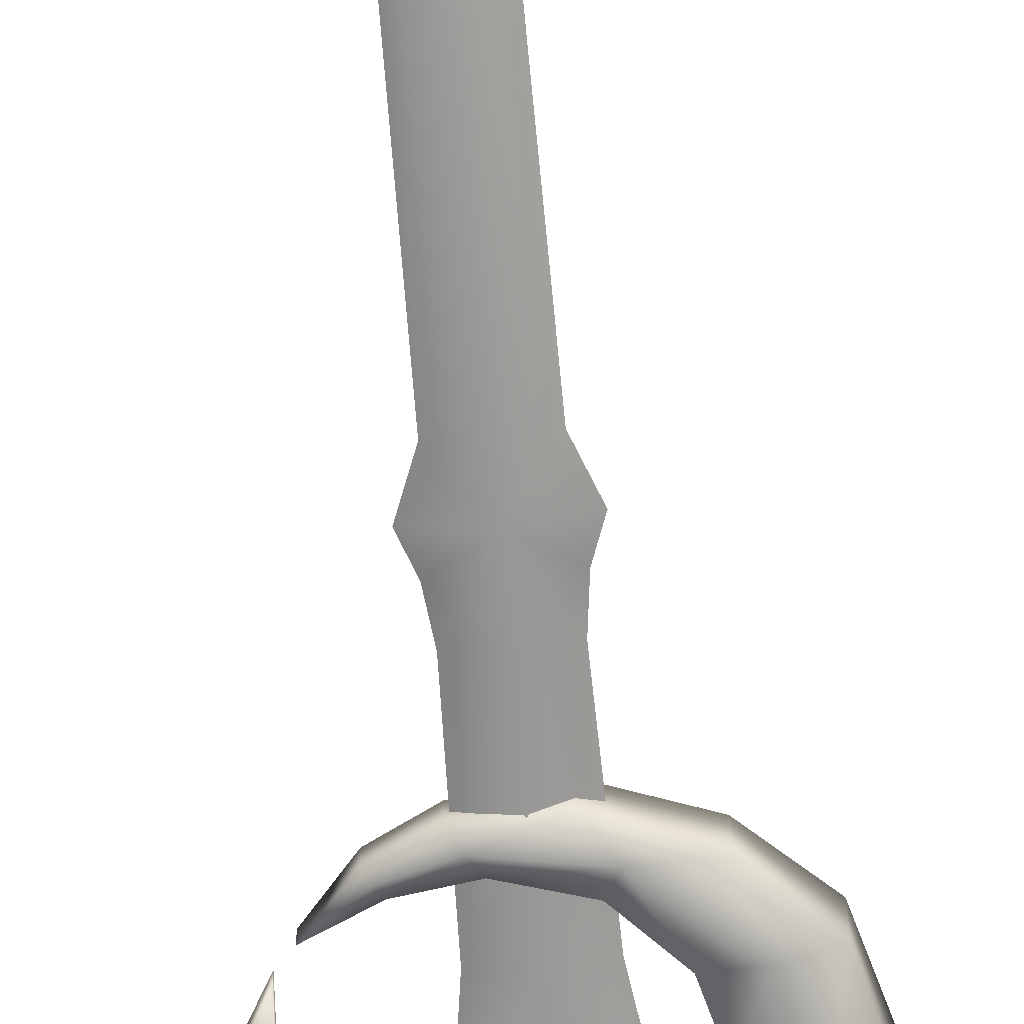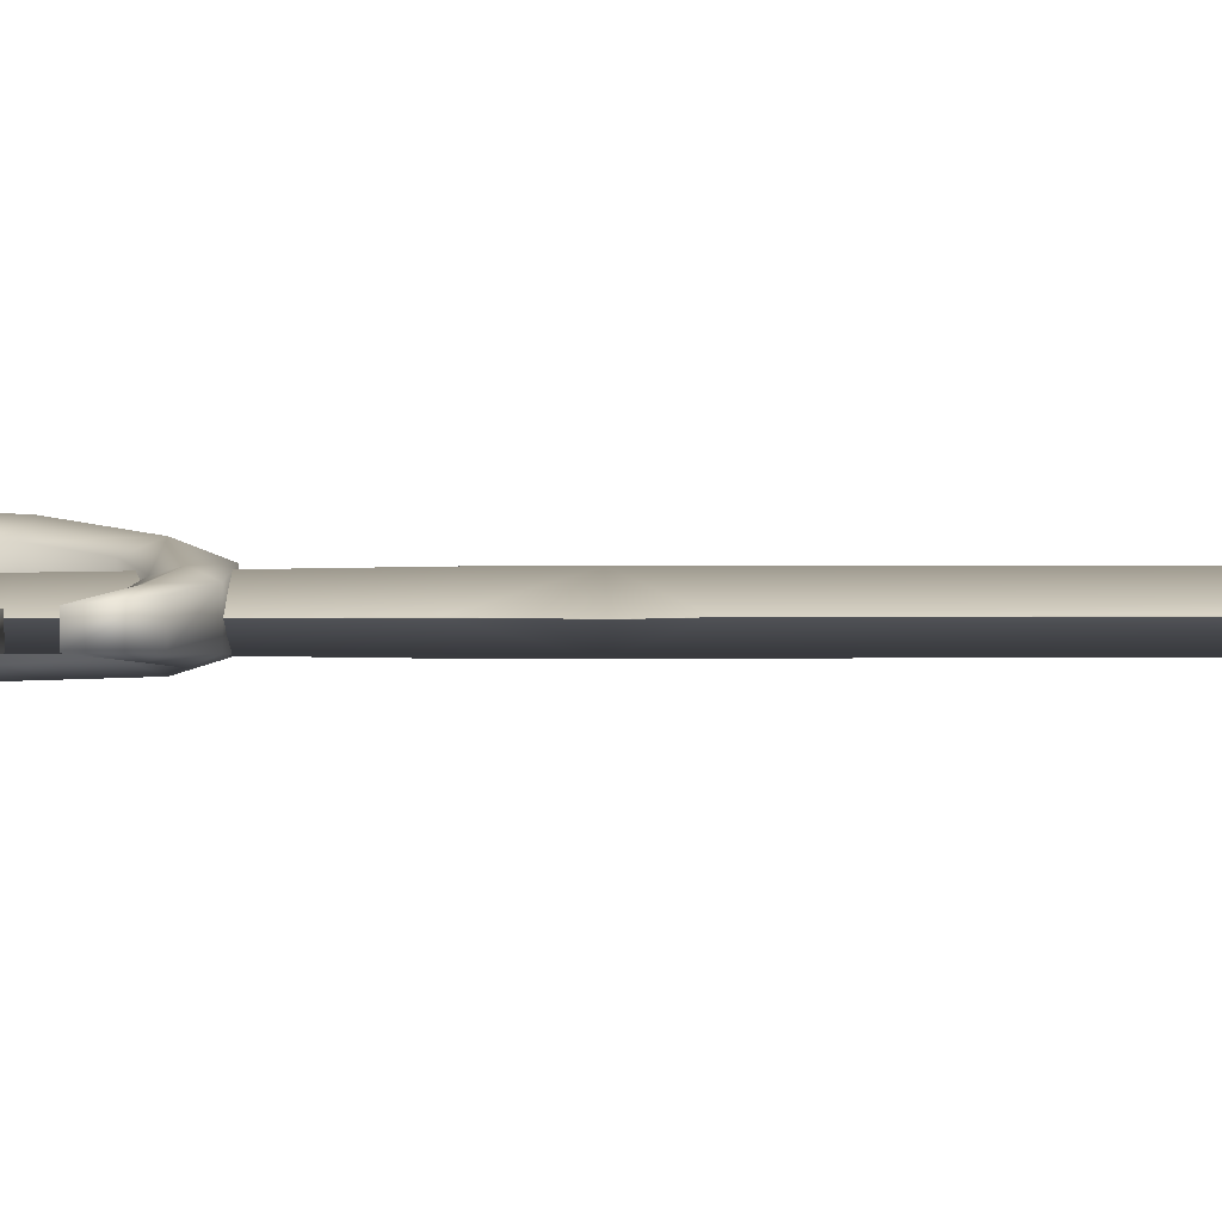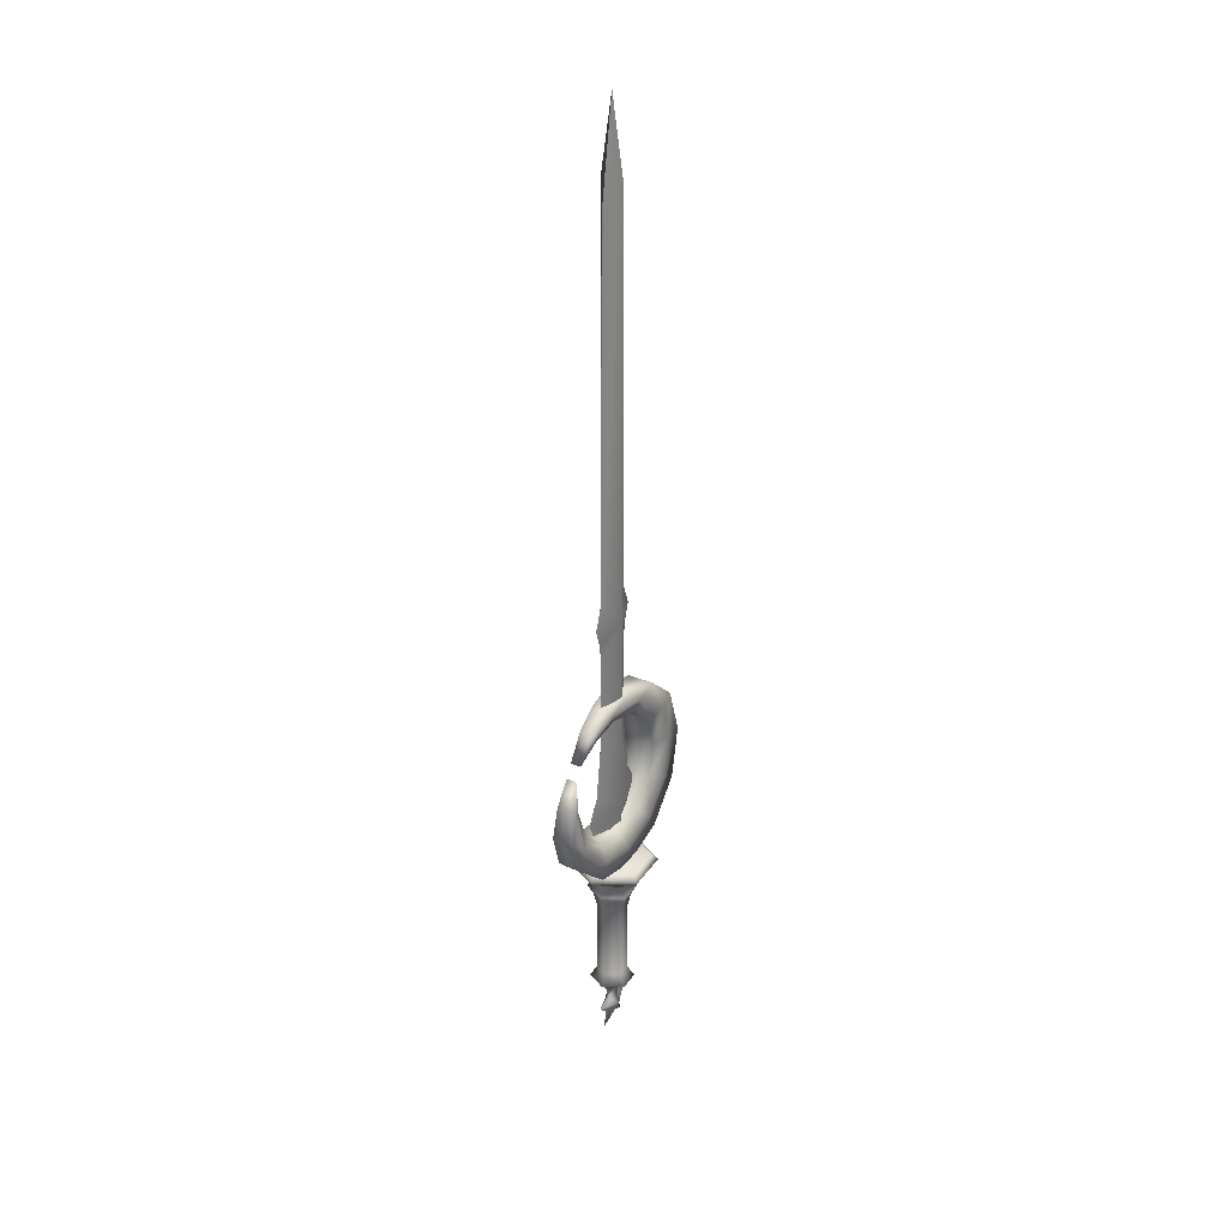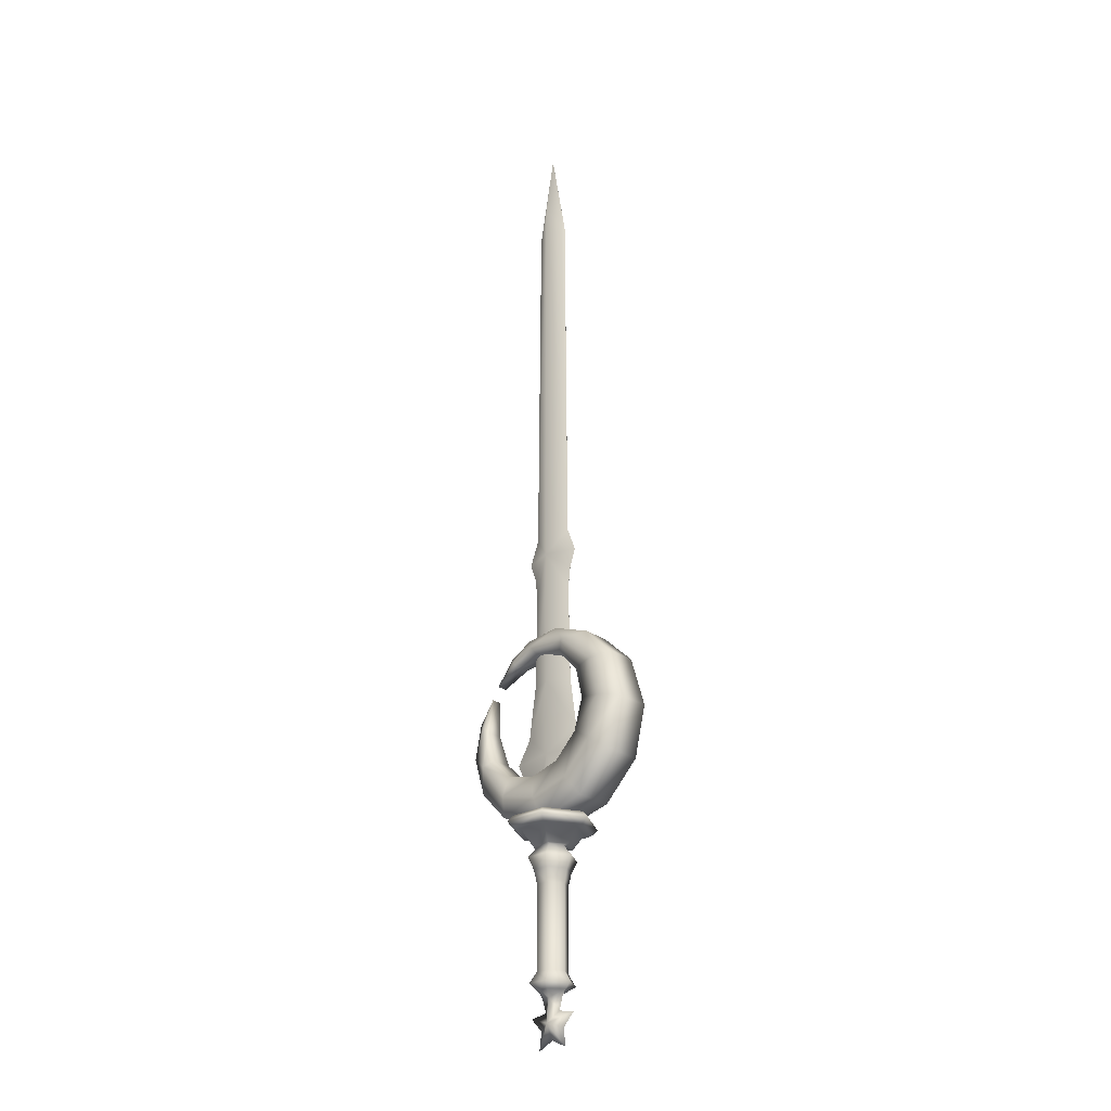
<metadata>
{"format":"obj","ext":"obj","renderer":"f3d","projection":"perspective","resolution":1024,"background":"white","views":[{"elev":-67.8,"azim":5.0,"up":"+Y"},{"elev":3.1,"azim":-91.2,"up":"+Y"},{"elev":32.6,"azim":-60.9,"up":"+Z"},{"elev":-26.2,"azim":42.5,"up":"+Z"}]}
</metadata>
<code>
v 0.03978 0.07103 0.1766
v -0.03799 0.07103 0.1766
v 0.07867 2.201e-07 0.1766
v -0.07688 -8.988e-08 0.1766
v -0.03799 -0.07103 0.1766
v 0.03978 -0.07103 0.1766
v 0.04101 0.02475 0.5143
v 0.04101 -0.02475 0.5143
v -0.02648 0.01906 0.5321
v -0.02648 -0.01906 0.5321
v -0.08618 -0.01464 0.5216
v -0.08618 0.01464 0.5216
v -0.1422 -0.0111 0.4948
v -0.1422 0.0111 0.4948
v 0.0905 -0.02988 0.4652
v 0.0905 0.02988 0.4652
v 0.1087 -0.0329 0.3978
v 0.1087 0.0329 0.3978
v 0.09081 -0.03466 0.3303
v 0.09081 0.03466 0.3303
v 0.04161 -0.0347 0.2808
v 0.04161 0.0347 0.2808
v -0.02571 0.033 0.2625
v -0.02571 -0.033 0.2625
v -0.09311 0.02788 0.2804
v -0.09311 -0.02788 0.2804
v -0.1426 0.0226 0.3296
v -0.1426 -0.0226 0.3296
v -0.163 0.0172 0.3969
v -0.163 -0.0172 0.3969
v -0.1586 0.01016 0.4699
v -0.1586 -0.01016 0.4699
v 0.02898 -1.31e-07 -0.2338
v 0.0008052 -0.01617 -0.2245
v 0.03366 -7.389e-08 -0.2701
v 0.0006857 -1.887e-07 -0.2542
v 0.0008051 0.01617 -0.2245
v -0.02747 -2.184e-07 -0.2336
v -0.03241 -2.506e-07 -0.27
v 0.02619 -9.552e-08 -0.1748
v 0.0008648 -0.01114 -0.1748
v 0.01832 -1.251e-07 -0.2006
v 0.0543 -7.392e-08 -0.2073
v 0.0008648 0.01114 -0.1748
v -0.02441 -2.482e-07 -0.1747
v -0.01657 -2.535e-07 -0.2004
v -0.0526 -3.137e-07 -0.2069
v 0.01084 -0.02542 -0.1618
v 0.03358 -7.533e-08 -0.1618
v 0.01084 0.02542 -0.1618
v -0.009046 0.02542 -0.1618
v -0.03179 -2.51e-07 -0.1618
v -0.009046 -0.02542 -0.1618
v -0.04411 -2.623e-07 -0.1503
v -0.02161 -0.04111 -0.1503
v 0.0234 -0.04111 -0.1503
v 0.04591 -4.843e-08 -0.1503
v 0.0234 0.04111 -0.1503
v -0.02161 0.04111 -0.1503
v 0.03128 -1.392e-07 -0.1272
v 0.01609 0.02774 -0.1272
v -0.01429 0.02774 -0.1272
v -0.02948 -2.334e-07 -0.1272
v -0.01429 -0.02775 -0.1272
v 0.01609 -0.02775 -0.1272
v 0.03161 -1.616e-08 0.04238
v 0.01626 0.02805 0.04238
v -0.01446 0.02805 0.04238
v -0.02982 -1.113e-07 0.04238
v -0.01446 -0.02806 0.04238
v 0.01626 -0.02806 0.04238
v 0.03795 2.335e-08 0.07143
v 0.01942 0.03384 0.07143
v -0.01763 0.03384 0.07143
v -0.03615 -9.146e-08 0.07143
v -0.01763 -0.03384 0.07143
v 0.01942 -0.03384 0.07143
v -0.04819 -9.339e-08 0.09528
v -0.02365 -0.04484 0.09528
v 0.02544 -0.04484 0.09528
v 0.04999 5.874e-08 0.09528
v 0.02544 0.04484 0.09528
v -0.02365 0.04484 0.09528
v 0.02881 3.532e-08 0.1194
v 0.01485 0.0255 0.1194
v -0.01306 0.0255 0.1194
v -0.02702 -5.119e-08 0.1194
v -0.01306 -0.0255 0.1194
v 0.01485 -0.0255 0.1194
v 0.03941 -0.06973 0.1506
v 0.07793 1.325e-07 0.1506
v 0.04645 -0.08208 0.1637
v 0.09201 1.631e-07 0.1637
v 0.04645 0.08208 0.1637
v 0.03941 0.06973 0.1506
v -0.03762 0.06973 0.1506
v -0.04466 0.08208 0.1637
v -0.06461 0.003896 0.1507
v -0.03079 0.05753 0.1507
v 0.03258 0.05753 0.1507
v 0.06426 1.803e-07 0.1507
v 0.03258 -0.05753 0.1507
v -0.02864 -0.06143 0.1507
v -0.03762 -0.06973 0.1506
v -0.07613 -1.408e-07 0.1506
v -0.09022 -1.537e-07 0.1637
v -0.04466 -0.08208 0.1637
v 0.02096 -0.03664 0.1194
v -0.01916 -0.03664 0.1194
v -0.03922 -7.014e-08 0.1194
v -0.01916 0.03664 0.1194
v 0.02096 0.03664 0.1194
v 0.04102 5.418e-08 0.1194
v 0.004607 0.03745 0.1666
v 0.004607 -0.03745 0.1666
v -0.09861 0.03447 0.194
v -0.09861 -0.03447 0.194
v -0.1633 0.02872 0.2587
v -0.1633 -0.02872 0.2587
v -0.1942 0.0224 0.3435
v -0.1942 -0.0224 0.3435
v -0.1869 0.01523 0.4177
v -0.1869 -0.01523 0.4177
v 0.1077 0.04006 0.1946
v 0.1077 -0.04006 0.1946
v 0.1831 0.04 0.2705
v 0.1831 -0.04 0.2705
v 0.2105 0.0373 0.3738
v 0.2105 -0.0373 0.3738
v 0.1826 0.03268 0.477
v 0.1826 -0.03267 0.477
v 0.1178 0.02735 0.539
v 0.1178 -0.02735 0.539
v 0.0294 0.02224 0.5736
v 0.0294 -0.02224 0.5736
v -0.04839 0.01703 0.5679
v -0.04839 -0.01703 0.5679
v -0.09982 -0.01382 0.5432
v -0.09982 0.01382 0.5432
v 0.06429 -0.0003085 0.3593
v 0.04903 -0.0003084 0.4662
v 0.0008957 -0.01969 0.4662
v 0.04462 -0.0003181 0.6702
v 0.0008957 -0.02257 0.6845
v 0.0008957 -0.02257 0.7506
v 0.05012 -0.000318 0.715
v 0.06311 -0.0003179 0.7506
v 0.04333 -0.0003179 0.8024
v 0.0008957 -0.02189 1.624
v 0.03713 -0.0003173 1.571
v 0.0008957 -0.0003171 1.777
v 0.0008957 -0.01969 0.3098
v 0.09367 -0.0003085 0.3098
v 0.0433 -0.0003086 0.2007
v 0.0008957 -0.01969 0.2007
v -0.0415 -0.0003089 0.2007
v -0.09188 -0.0003089 0.3098
v -0.0625 -0.0003088 0.3593
v -0.04724 -0.0003086 0.4662
v -0.04282 -0.0003183 0.6702
v -0.04832 -0.0003183 0.715
v -0.06132 -0.0003183 0.7506
v -0.04154 -0.0003182 0.8024
v -0.03534 -0.0003175 1.571
v 0.04333 -0.0001667 0.8024
v 0.06311 -0.0001667 0.7506
v 0.0008956 0.02209 0.7506
v 0.05012 -0.0001667 0.715
v 0.04462 -0.0001668 0.6702
v 0.0008956 0.02209 0.6845
v 0.0008956 0.0192 0.4662
v 0.04903 -0.0001767 0.4662
v 0.06429 -0.0001767 0.3593
v 0.0008956 0.0192 0.3098
v 0.09367 -0.0001767 0.3098
v 0.0433 -0.0001769 0.2007
v 0.0008956 0.02141 1.624
v 0.03713 -0.000166 1.571
v 0.0008957 -0.0001659 1.777
v -0.03534 -0.0001662 1.571
v -0.04154 -0.0001669 0.8024
v -0.06132 -0.000167 0.7506
v -0.04832 -0.000167 0.715
v -0.04282 -0.000167 0.6702
v -0.04724 -0.0001769 0.4662
v -0.0625 -0.000177 0.3593
v -0.09188 -0.0001772 0.3098
v -0.0415 -0.0001772 0.2007
v 0.0008956 0.0192 0.2007
v 0.1592 0.04495 0.3861
v 0.1361 0.04113 0.4713
v 0.05414 0.03421 0.5389
v -0.03793 0.02448 0.5502
v -0.09354 0.01867 0.5328
v 0.1365 0.04719 0.3006
v 0.07425 0.04723 0.238
v -0.01098 0.04508 0.2148
v -0.09629 0.04225 0.2374
v -0.1639 0.03162 0.3183
v -0.1755 0.02155 0.4075
v 0.1592 -0.04495 0.3861
v 0.1361 -0.04113 0.4713
v 0.05414 -0.03421 0.5389
v -0.03793 -0.02448 0.5502
v -0.09354 -0.01867 0.5328
v 0.1365 -0.04719 0.3006
v 0.07425 -0.04723 0.238
v -0.01098 -0.04508 0.2148
v -0.09629 -0.04225 0.2374
v -0.1639 -0.03162 0.3183
v -0.1755 -0.02155 0.4075
f 1 2 3
f 2 4 3
f 4 5 3
f 3 5 6
f 7 8 9
f 8 10 9
f 10 11 9
f 9 11 12
f 11 13 12
f 12 13 14
f 8 7 15
f 7 16 15
f 15 16 17
f 16 18 17
f 17 18 19
f 18 20 19
f 19 20 21
f 20 22 21
f 22 23 21
f 21 23 24
f 23 25 24
f 24 25 26
f 25 27 26
f 26 27 28
f 27 29 28
f 28 29 30
f 29 31 30
f 31 32 30
f 33 34 35
f 34 36 35
f 36 37 35
f 35 37 33
f 34 38 39
f 38 37 39
f 37 36 39
f 39 36 34
f 40 41 42
f 41 34 42
f 42 34 43
f 34 33 43
f 33 37 43
f 43 37 42
f 37 44 42
f 42 44 40
f 45 44 46
f 44 37 46
f 46 37 47
f 37 38 47
f 38 34 47
f 47 34 46
f 34 41 46
f 46 41 45
f 48 41 49
f 41 40 49
f 40 44 49
f 49 44 50
f 50 44 51
f 44 45 51
f 51 45 52
f 52 45 53
f 45 41 53
f 53 41 48
f 54 52 55
f 52 53 55
f 55 53 56
f 53 48 56
f 56 48 57
f 48 49 57
f 49 50 57
f 57 50 58
f 50 51 58
f 58 51 59
f 51 52 59
f 59 52 54
f 60 57 61
f 57 58 61
f 61 58 62
f 58 59 62
f 62 59 63
f 59 54 63
f 54 55 63
f 63 55 64
f 55 56 64
f 64 56 65
f 56 57 65
f 65 57 60
f 66 60 67
f 60 61 67
f 67 61 68
f 61 62 68
f 68 62 69
f 62 63 69
f 63 64 69
f 69 64 70
f 64 65 70
f 70 65 71
f 65 60 71
f 71 60 66
f 72 66 73
f 66 67 73
f 73 67 74
f 67 68 74
f 74 68 75
f 68 69 75
f 69 70 75
f 75 70 76
f 70 71 76
f 76 71 77
f 71 66 77
f 77 66 72
f 78 75 79
f 75 76 79
f 79 76 80
f 76 77 80
f 80 77 81
f 77 72 81
f 72 73 81
f 81 73 82
f 73 74 82
f 82 74 83
f 74 75 83
f 83 75 78
f 84 81 85
f 81 82 85
f 85 82 86
f 82 83 86
f 86 83 87
f 83 78 87
f 78 79 87
f 87 79 88
f 79 80 88
f 88 80 89
f 80 81 89
f 89 81 84
f 90 91 92
f 92 91 93
f 93 91 94
f 91 95 94
f 95 96 94
f 94 96 97
f 98 96 99
f 96 95 99
f 99 95 100
f 95 91 100
f 100 91 101
f 101 91 102
f 91 90 102
f 102 90 103
f 90 104 103
f 103 104 98
f 104 105 98
f 98 105 96
f 96 105 97
f 97 105 106
f 106 105 107
f 105 104 107
f 107 104 92
f 104 90 92
f 108 102 109
f 102 103 109
f 109 103 110
f 103 98 110
f 98 99 110
f 110 99 111
f 99 100 111
f 111 100 112
f 112 100 113
f 100 101 113
f 101 102 113
f 113 102 108
f 84 113 89
f 113 108 89
f 89 108 88
f 108 109 88
f 88 109 87
f 109 110 87
f 110 111 87
f 87 111 86
f 111 112 86
f 86 112 85
f 112 113 85
f 85 113 84
f 3 6 93
f 93 6 92
f 6 5 92
f 92 5 107
f 5 4 107
f 107 4 106
f 106 4 97
f 4 2 97
f 97 2 94
f 2 1 94
f 94 1 93
f 1 3 93
f 114 115 116
f 115 117 116
f 116 117 118
f 117 119 118
f 118 119 120
f 119 121 120
f 120 121 122
f 121 123 122
f 122 123 31
f 123 32 31
f 114 124 115
f 115 124 125
f 124 126 125
f 125 126 127
f 126 128 127
f 127 128 129
f 128 130 129
f 129 130 131
f 130 132 131
f 131 132 133
f 132 134 133
f 133 134 135
f 134 136 135
f 135 136 137
f 137 136 138
f 136 139 138
f 138 139 13
f 139 14 13
f 140 141 142
f 141 143 142
f 142 143 144
f 144 143 145
f 143 146 145
f 146 147 145
f 147 148 145
f 145 148 149
f 148 150 149
f 149 150 151
f 142 152 140
f 140 152 153
f 153 152 154
f 154 152 155
f 155 152 156
f 156 152 157
f 157 152 158
f 152 142 158
f 158 142 159
f 142 144 159
f 159 144 160
f 144 145 160
f 160 145 161
f 161 145 162
f 162 145 163
f 145 149 163
f 163 149 164
f 149 151 164
f 165 166 167
f 166 168 167
f 168 169 167
f 167 169 170
f 170 169 171
f 169 172 171
f 172 173 171
f 171 173 174
f 173 175 174
f 174 175 176
f 167 177 165
f 165 177 178
f 178 177 179
f 179 177 180
f 180 177 181
f 177 167 181
f 181 167 182
f 182 167 183
f 183 167 184
f 167 170 184
f 184 170 185
f 170 171 185
f 185 171 186
f 171 174 186
f 186 174 187
f 187 174 188
f 188 174 189
f 174 176 189
f 20 18 190
f 190 18 191
f 18 16 191
f 191 16 192
f 16 7 192
f 7 9 192
f 192 9 193
f 9 12 193
f 193 12 194
f 12 14 194
f 14 139 194
f 139 136 194
f 194 136 193
f 136 134 193
f 193 134 192
f 134 132 192
f 192 132 191
f 132 130 191
f 191 130 190
f 130 128 190
f 190 128 195
f 128 126 195
f 126 124 195
f 195 124 196
f 124 114 196
f 196 114 197
f 114 116 197
f 197 116 198
f 190 195 20
f 195 196 20
f 20 196 22
f 196 197 22
f 22 197 23
f 197 198 23
f 23 198 25
f 198 199 25
f 25 199 27
f 27 199 29
f 199 200 29
f 29 200 31
f 31 200 122
f 122 200 120
f 200 199 120
f 120 199 118
f 199 198 118
f 198 116 118
f 201 202 17
f 17 202 15
f 202 203 15
f 15 203 8
f 8 203 10
f 203 204 10
f 10 204 11
f 204 205 11
f 11 205 13
f 205 138 13
f 138 205 137
f 205 204 137
f 137 204 135
f 204 203 135
f 135 203 133
f 203 202 133
f 133 202 131
f 202 201 131
f 131 201 129
f 201 206 129
f 129 206 127
f 127 206 125
f 206 207 125
f 125 207 115
f 207 208 115
f 115 208 117
f 208 209 117
f 117 209 119
f 17 19 201
f 201 19 206
f 206 19 207
f 19 21 207
f 207 21 208
f 21 24 208
f 208 24 209
f 24 26 209
f 209 26 210
f 26 28 210
f 28 30 210
f 210 30 211
f 30 32 211
f 32 123 211
f 123 121 211
f 211 121 210
f 121 119 210
f 119 209 210

</code>
